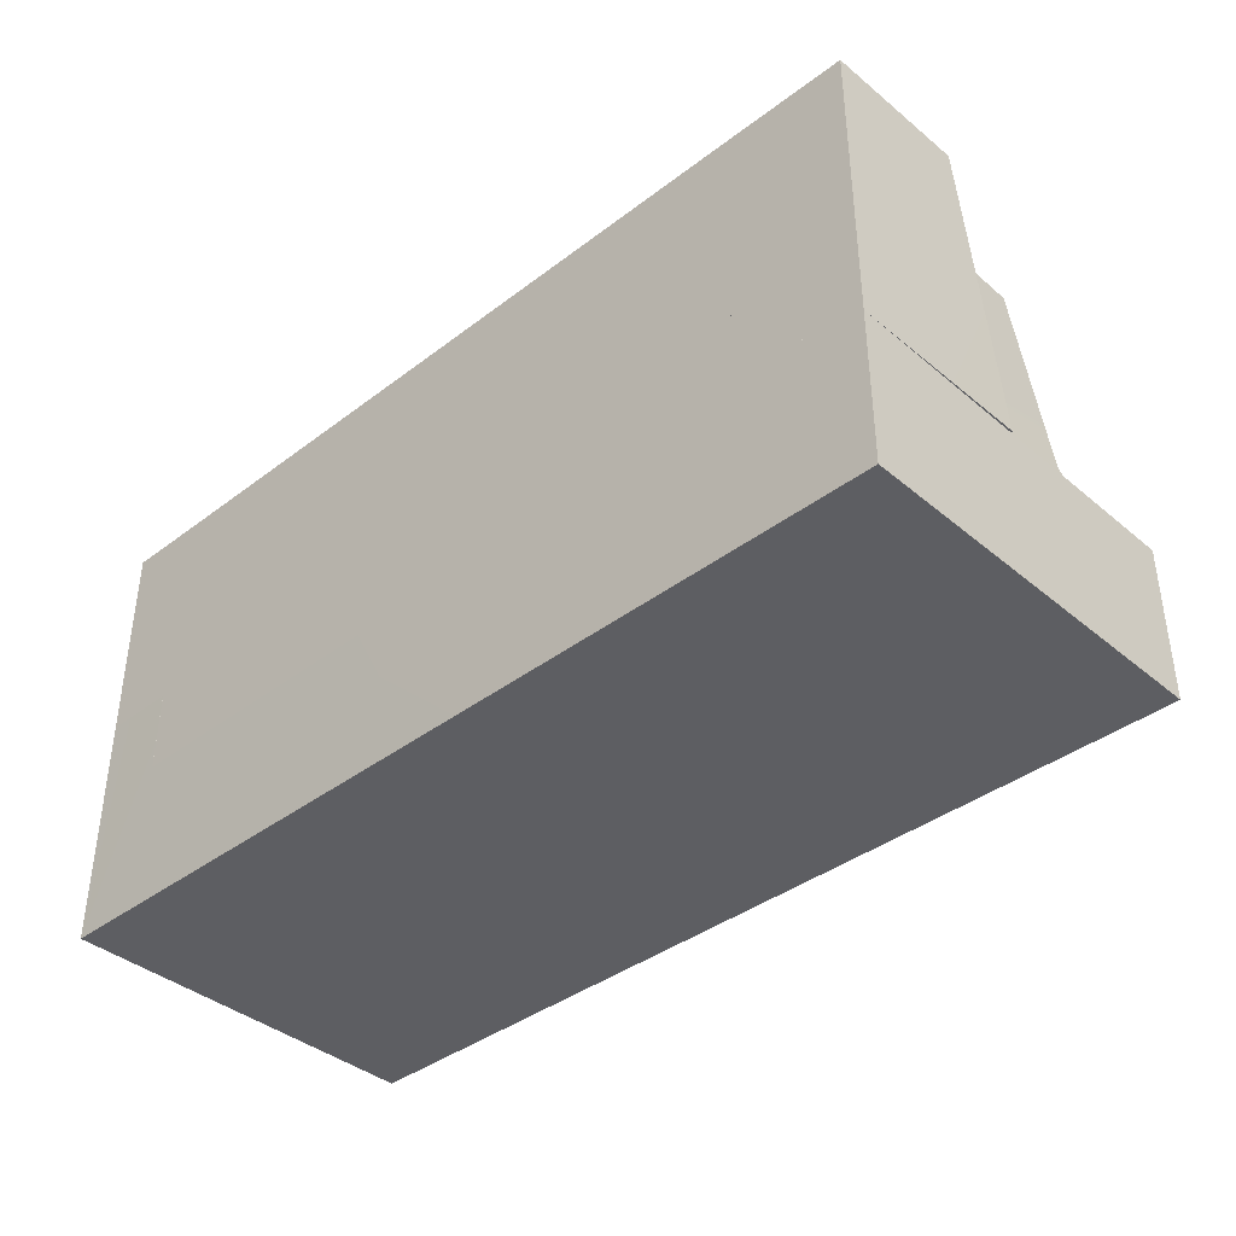
<metadata>
{"format":"obj","ext":"obj","renderer":"f3d","projection":"perspective","resolution":1024,"background":"white","views":[{"elev":-39.2,"azim":-136.7,"up":"+Y"}]}
</metadata>
<code>
g Line10
v 40.11 153.4 48.09
v 40.11 123.6 56.38
v 65.07 123.6 56.38
v 65.07 153.4 48.09
v 8.86 176.9 11.32
v 8.86 176.9 38.42
v 83.86 176.9 38.42
v 83.86 176.9 11.32
v 8.86 178.8 11.32
v 8.86 176.9 11.32
v 83.86 176.9 11.32
v 83.86 178.8 11.32
v 8.86 178.8 6.707
v 8.86 178.8 11.32
v 83.86 178.8 11.32
v 83.86 178.8 6.707
v 8.86 177.6 6.707
v 8.86 178.8 6.707
v 83.86 178.8 6.707
v 83.86 177.6 6.707
v 8.86 177.6 9.279
v 8.86 177.6 6.707
v 83.86 177.6 6.707
v 83.86 177.6 9.279
v 8.86 174.9 9.279
v 8.86 177.6 9.279
v 83.86 177.6 9.279
v 83.86 174.9 9.279
v 8.86 174.9 36.87
v 8.86 174.9 9.279
v 83.86 174.9 9.279
v 83.86 174.9 36.87
v 8.86 95.63 59.1
v 8.86 174.9 36.87
v 83.86 174.9 36.87
v 83.86 95.63 59.1
v 8.86 95.63 61.07
v 8.86 95.63 59.1
v 83.86 95.63 59.1
v 83.86 95.63 61.07
v 8.955 61.33 59.1
v 8.765 95.63 59.1
v 83.77 95.63 59.1
v 83.96 61.33 59.1
v 8.955 61.33 61.04
v 8.955 61.33 59.1
v 83.96 61.33 59.1
v 83.96 61.33 61.04
v 8.765 95.63 61.04
v 8.955 61.33 61.04
v 83.96 61.33 61.04
v 83.77 95.63 61.04
v 8.765 95.63 59.1
v 8.765 95.63 61.04
v 83.77 95.63 61.04
v 83.77 95.63 59.1
v 83.86 177.6 9.279
v 83.86 177.6 6.707
v 83.86 178.8 6.707
v 83.86 178.8 11.32
v 83.86 176.9 11.32
v 83.86 174.9 9.279
v 83.86 174.9 36.87
v 83.86 176.9 38.42
v 83.86 95.63 59.1
v 83.86 149.8 45.97
v 83.86 122.7 53.52
v 83.86 95.63 61.07
v 83.96 61.33 61.04
v 83.96 61.33 59.1
v 83.77 95.63 59.1
v 83.77 95.63 61.04
v 8.86 95.63 59.1
v 8.86 95.63 61.07
v 8.86 122.7 53.52
v 8.86 149.8 45.97
v 8.86 176.9 38.42
v 8.86 178.8 6.707
v 8.86 177.6 6.707
v 8.86 177.6 9.279
v 8.86 178.8 11.32
v 8.86 176.9 11.32
v 8.86 174.9 9.279
v 8.86 174.9 36.87
v 8.765 95.63 59.1
v 8.955 61.33 59.1
v 8.955 61.33 61.04
v 8.765 95.63 61.04
v 83.86 176.9 38.42
v 8.86 176.9 38.42
v 8.86 149.8 45.97
v 35.11 157.4 43.86
v 70.07 157.4 43.86
v 83.86 149.8 45.97
v 8.86 95.63 61.07
v 83.86 95.63 61.07
v 83.86 122.7 53.52
v 70.07 118 54.83
v 35.11 118 54.83
v 8.86 122.7 53.52
v 70.07 157.4 43.86
v 35.11 157.4 43.86
v 35.11 158.7 48.67
v 70.07 158.7 48.67
v 35.11 157.4 43.86
v 35.11 118 54.83
v 35.11 119.3 59.65
v 35.11 158.7 48.67
v 35.11 118 54.83
v 70.07 118 54.83
v 70.07 119.3 59.65
v 35.11 119.3 59.65
v 70.07 118 54.83
v 70.07 157.4 43.86
v 70.07 158.7 48.67
v 70.07 119.3 59.65
v 70.07 158.7 48.67
v 35.11 158.7 48.67
v 70.07 158.7 48.67
v 35.11 158.7 48.67
v 40.11 153.9 50.01
v 65.07 153.9 50.01
v 35.11 119.3 59.65
v 40.11 124.2 58.31
v 70.07 119.3 59.65
v 65.07 124.2 58.31
v 65.07 153.9 50.01
v 40.11 153.9 50.01
v 40.11 153.4 48.09
v 65.07 153.4 48.09
v 40.11 153.9 50.01
v 40.11 124.2 58.31
v 40.11 123.6 56.38
v 40.11 153.4 48.09
v 40.11 124.2 58.31
v 65.07 124.2 58.31
v 65.07 123.6 56.38
v 40.11 123.6 56.38
v 65.07 124.2 58.31
v 65.07 153.9 50.01
v 65.07 153.4 48.09
v 65.07 123.6 56.38
f 1 2 3
f 3 4 1
f 5 6 7
f 7 8 5
f 9 10 11
f 11 12 9
f 13 14 15
f 15 16 13
f 17 18 19
f 19 20 17
f 21 22 23
f 23 24 21
f 25 26 27
f 27 28 25
f 29 30 31
f 31 32 29
f 33 34 35
f 35 36 33
f 37 38 39
f 39 40 37
f 41 42 43
f 43 44 41
f 45 46 47
f 47 48 45
f 49 50 51
f 51 52 49
f 53 54 55
f 55 56 53
f 57 58 59
f 57 59 60
f 57 60 61
f 62 57 61
f 63 62 61
f 63 61 64
f 65 63 64
f 65 64 66
f 65 66 67
f 65 67 68
f 69 70 71
f 71 72 69
f 73 74 75
f 73 75 76
f 73 76 77
f 78 79 80
f 81 78 80
f 82 81 80
f 82 80 83
f 82 83 84
f 77 82 84
f 73 77 84
f 85 86 87
f 87 88 85
f 89 90 91
f 89 91 92
f 89 92 93
f 94 89 93
f 95 96 97
f 95 97 98
f 95 98 99
f 100 95 99
f 91 100 99
f 99 92 91
f 97 94 93
f 93 98 97
f 101 102 103
f 103 104 101
f 105 106 107
f 107 108 105
f 109 110 111
f 111 112 109
f 113 114 115
f 115 116 113
f 117 118 118
f 118 117 117
f 118 112 112
f 112 118 118
f 112 111 111
f 111 112 112
f 111 117 117
f 117 111 111
f 119 120 121
f 121 122 119
f 120 123 124
f 124 121 120
f 123 125 126
f 126 124 123
f 125 119 122
f 122 126 125
f 127 128 129
f 129 130 127
f 131 132 133
f 133 134 131
f 135 136 137
f 137 138 135
f 139 140 141
f 141 142 139
g Line01
v -34.89 153.4 48.09
v -34.89 123.6 56.38
v -9.928 123.6 56.38
v -9.928 153.4 48.09
v -66.14 176.9 11.32
v -66.14 176.9 38.42
v 8.86 176.9 38.42
v 8.86 176.9 11.32
v -66.14 178.8 11.32
v -66.14 176.9 11.32
v 8.86 176.9 11.32
v 8.86 178.8 11.32
v -66.14 178.8 6.707
v -66.14 178.8 11.32
v 8.86 178.8 11.32
v 8.86 178.8 6.707
v -66.14 177.6 6.707
v -66.14 178.8 6.707
v 8.86 178.8 6.707
v 8.86 177.6 6.707
v -66.14 177.6 9.279
v -66.14 177.6 6.707
v 8.86 177.6 6.707
v 8.86 177.6 9.279
v -66.14 174.9 9.279
v -66.14 177.6 9.279
v 8.86 177.6 9.279
v 8.86 174.9 9.279
v -66.14 174.9 36.87
v -66.14 174.9 9.279
v 8.86 174.9 9.279
v 8.86 174.9 36.87
v -66.14 95.63 59.1
v -66.14 174.9 36.87
v 8.86 174.9 36.87
v 8.86 95.63 59.1
v -66.14 95.63 61.07
v -66.14 95.63 59.1
v 8.86 95.63 59.1
v 8.86 95.63 61.07
v -66.04 61.33 59.1
v -66.23 95.63 59.1
v 8.765 95.63 59.1
v 8.955 61.33 59.1
v -66.04 61.33 61.04
v -66.04 61.33 59.1
v 8.955 61.33 59.1
v 8.955 61.33 61.04
v -66.23 95.63 61.04
v -66.04 61.33 61.04
v 8.955 61.33 61.04
v 8.765 95.63 61.04
v -66.23 95.63 59.1
v -66.23 95.63 61.04
v 8.765 95.63 61.04
v 8.765 95.63 59.1
v 8.86 177.6 9.279
v 8.86 177.6 6.707
v 8.86 178.8 6.707
v 8.86 178.8 11.32
v 8.86 176.9 11.32
v 8.86 174.9 9.279
v 8.86 174.9 36.87
v 8.86 176.9 38.42
v 8.86 95.63 59.1
v 8.86 149.8 45.97
v 8.86 122.7 53.52
v 8.86 95.63 61.07
v 8.955 61.33 61.04
v 8.955 61.33 59.1
v 8.765 95.63 59.1
v 8.765 95.63 61.04
v -66.14 95.63 59.1
v -66.14 95.63 61.07
v -66.14 122.7 53.52
v -66.14 149.8 45.97
v -66.14 176.9 38.42
v -66.14 178.8 6.707
v -66.14 177.6 6.707
v -66.14 177.6 9.279
v -66.14 178.8 11.32
v -66.14 176.9 11.32
v -66.14 174.9 9.279
v -66.14 174.9 36.87
v -66.23 95.63 59.1
v -66.04 61.33 59.1
v -66.04 61.33 61.04
v -66.23 95.63 61.04
v 8.86 176.9 38.42
v -66.14 176.9 38.42
v -66.14 149.8 45.97
v -39.89 157.4 43.86
v -4.928 157.4 43.86
v 8.86 149.8 45.97
v -66.14 95.63 61.07
v 8.86 95.63 61.07
v 8.86 122.7 53.52
v -4.928 118 54.83
v -39.89 118 54.83
v -66.14 122.7 53.52
v -4.928 157.4 43.86
v -39.89 157.4 43.86
v -39.89 158.7 48.67
v -4.928 158.7 48.67
v -39.89 157.4 43.86
v -39.89 118 54.83
v -39.89 119.3 59.65
v -39.89 158.7 48.67
v -39.89 118 54.83
v -4.928 118 54.83
v -4.928 119.3 59.65
v -39.89 119.3 59.65
v -4.928 118 54.83
v -4.928 157.4 43.86
v -4.928 158.7 48.67
v -4.928 119.3 59.65
v -4.928 158.7 48.67
v -39.89 158.7 48.67
v -4.928 158.7 48.67
v -39.89 158.7 48.67
v -34.89 153.9 50.01
v -9.928 153.9 50.01
v -39.89 119.3 59.65
v -34.89 124.2 58.31
v -4.928 119.3 59.65
v -9.928 124.2 58.31
v -9.928 153.9 50.01
v -34.89 153.9 50.01
v -34.89 153.4 48.09
v -9.928 153.4 48.09
v -34.89 153.9 50.01
v -34.89 124.2 58.31
v -34.89 123.6 56.38
v -34.89 153.4 48.09
v -34.89 124.2 58.31
v -9.928 124.2 58.31
v -9.928 123.6 56.38
v -34.89 123.6 56.38
v -9.928 124.2 58.31
v -9.928 153.9 50.01
v -9.928 153.4 48.09
v -9.928 123.6 56.38
f 143 144 145
f 145 146 143
f 147 148 149
f 149 150 147
f 151 152 153
f 153 154 151
f 155 156 157
f 157 158 155
f 159 160 161
f 161 162 159
f 163 164 165
f 165 166 163
f 167 168 169
f 169 170 167
f 171 172 173
f 173 174 171
f 175 176 177
f 177 178 175
f 179 180 181
f 181 182 179
f 183 184 185
f 185 186 183
f 187 188 189
f 189 190 187
f 191 192 193
f 193 194 191
f 195 196 197
f 197 198 195
f 199 200 201
f 199 201 202
f 199 202 203
f 204 199 203
f 205 204 203
f 205 203 206
f 207 205 206
f 207 206 208
f 207 208 209
f 207 209 210
f 211 212 213
f 213 214 211
f 215 216 217
f 215 217 218
f 215 218 219
f 220 221 222
f 223 220 222
f 224 223 222
f 224 222 225
f 224 225 226
f 219 224 226
f 215 219 226
f 227 228 229
f 229 230 227
f 231 232 233
f 231 233 234
f 231 234 235
f 236 231 235
f 237 238 239
f 237 239 240
f 237 240 241
f 242 237 241
f 233 242 241
f 241 234 233
f 239 236 235
f 235 240 239
f 243 244 245
f 245 246 243
f 247 248 249
f 249 250 247
f 251 252 253
f 253 254 251
f 255 256 257
f 257 258 255
f 259 260 260
f 260 259 259
f 260 254 254
f 254 260 260
f 254 253 253
f 253 254 254
f 253 259 259
f 259 253 253
f 261 262 263
f 263 264 261
f 262 265 266
f 266 263 262
f 265 267 268
f 268 266 265
f 267 261 264
f 264 268 267
f 269 270 271
f 271 272 269
f 273 274 275
f 275 276 273
f 277 278 279
f 279 280 277
f 281 282 283
f 283 284 281
g Box04
v 79.29 95.56 61.06
v 79.29 177.3 38
v 79.29 129 64.37
v 79.29 102.4 64.37
v 79.29 177.3 21.63
v 79.29 195.9 64.37
v 79.29 195.9 21.63
v 79.29 195.9 64.37
v 14.59 95.56 61.06
v 14.59 102.4 64.37
v 14.59 129 64.37
v 14.59 177.3 38
v 14.59 195.9 64.37
v 14.59 177.3 21.63
v 14.59 195.9 64.37
v 14.59 195.9 21.63
v 79.29 95.56 61.06
v 79.29 102.4 64.37
v 14.59 102.4 64.37
v 14.59 102.4 64.37
v 14.59 95.56 61.06
v 79.29 95.56 61.06
v 79.29 102.4 64.37
v 79.29 129 64.37
v 14.59 129 64.37
v 14.59 129 64.37
v 14.59 102.4 64.37
v 79.29 102.4 64.37
v 79.29 129 64.37
v 79.29 195.9 64.37
v 14.59 195.9 64.37
v 14.59 195.9 64.37
v 14.59 129 64.37
v 79.29 129 64.37
v 79.29 195.9 64.37
v 79.29 195.9 64.37
v 14.59 195.9 64.37
v 14.59 195.9 64.37
v 14.59 195.9 64.37
v 79.29 195.9 64.37
v 79.29 195.9 64.37
v 79.29 195.9 21.63
v 14.59 195.9 21.63
v 14.59 195.9 21.63
v 14.59 195.9 64.37
v 79.29 195.9 64.37
v 79.29 195.9 21.63
v 79.29 177.3 21.63
v 14.59 177.3 21.63
v 14.59 177.3 21.63
v 14.59 195.9 21.63
v 79.29 195.9 21.63
v 79.29 177.3 21.63
v 79.29 177.3 38
v 14.59 177.3 38
v 14.59 177.3 38
v 14.59 177.3 21.63
v 79.29 177.3 21.63
v 79.29 177.3 38
v 79.29 95.56 61.06
v 14.59 95.56 61.06
v 14.59 95.56 61.06
v 14.59 177.3 38
v 79.29 177.3 38
f 285 286 287
f 287 288 285
f 286 289 290
f 290 287 286
f 289 291 292
f 292 290 289
f 293 294 295
f 295 296 293
f 296 295 297
f 297 298 296
f 298 297 299
f 299 300 298
f 301 302 303
f 304 305 306
f 307 308 309
f 310 311 312
f 313 314 315
f 316 317 318
f 319 320 321
f 322 323 324
f 325 326 327
f 328 329 330
f 331 332 333
f 334 335 336
f 337 338 339
f 340 341 342
f 343 344 345
f 346 347 348
g Box05
v 14.46 129.9 71.66
v 16.31 129.9 64.37
v 77.39 129.9 79.86
v 75.54 129.9 87.15
v 14.46 192.8 71.66
v 75.54 192.8 87.15
v 77.39 192.8 79.86
v 16.31 192.8 64.37
v 16.52 131.9 71.77
v 73.68 131.9 86.26
v 73.68 190.8 86.26
v 16.52 190.8 71.77
v 75.54 129.9 87.15
v 77.39 129.9 79.86
v 77.39 192.8 79.86
v 75.54 192.8 87.15
v 77.39 129.9 79.86
v 16.31 129.9 64.37
v 16.31 192.8 64.37
v 77.39 192.8 79.86
v 16.31 129.9 64.37
v 14.46 129.9 71.66
v 14.46 192.8 71.66
v 16.31 192.8 64.37
v 14.46 129.9 71.66
v 75.54 129.9 87.15
v 73.59 131.9 86.65
v 16.42 131.9 72.15
v 75.54 192.8 87.15
v 73.59 190.8 86.65
v 14.46 192.8 71.66
v 16.42 190.8 72.15
v 16.42 131.9 72.15
v 73.59 131.9 86.65
v 73.68 131.9 86.26
v 16.52 131.9 71.77
v 73.59 131.9 86.65
v 73.59 190.8 86.65
v 73.68 190.8 86.26
v 73.68 131.9 86.26
v 73.59 190.8 86.65
v 16.42 190.8 72.15
v 16.52 190.8 71.77
v 73.68 190.8 86.26
v 16.42 190.8 72.15
v 16.42 131.9 72.15
v 16.52 131.9 71.77
v 16.52 190.8 71.77
f 349 350 351
f 351 352 349
f 353 354 355
f 355 356 353
f 357 358 359
f 359 360 357
f 361 362 363
f 363 364 361
f 365 366 367
f 367 368 365
f 369 370 371
f 371 372 369
f 373 374 375
f 375 376 373
f 374 377 378
f 378 375 374
f 377 379 380
f 380 378 377
f 379 373 376
f 376 380 379
f 381 382 383
f 383 384 381
f 385 386 387
f 387 388 385
f 389 390 391
f 391 392 389
f 393 394 395
f 395 396 393
g pro0
v -130.2 178.8 11.24
v -130.2 178.8 8.668
v -159.2 178.8 8.668
v -159.2 178.8 11.24
v -128.9 178.8 -87.09
v -157.9 178.8 -87.09
v -128.9 178.8 -87.09
v -128.9 95.63 -87.09
v -157.9 95.63 -87.09
v -157.9 178.8 -87.09
v -128.9 95.63 -87.09
v -130.2 95.63 62.58
v -159.2 95.63 62.58
v -157.9 95.63 -87.09
v -130.2 95.63 62.58
v -130.2 105.8 50.98
v -159.2 105.8 50.98
v -159.2 95.63 62.58
v -130.2 105.8 50.98
v -130.2 174.9 31.6
v -159.2 174.9 31.6
v -159.2 105.8 50.98
v -130.2 174.9 31.6
v -130.2 174.9 11.24
v -159.2 174.9 11.24
v -159.2 174.9 31.6
v -130.2 174.9 11.24
v -130.2 178.8 11.24
v -159.2 178.8 11.24
v -159.2 174.9 11.24
v -128.9 95.63 -87.09
v -130.2 105.8 50.98
v -130.2 95.63 62.58
v -130.2 174.9 31.6
v -130.2 174.9 11.24
v -128.9 178.8 -87.09
v -130.2 178.8 8.668
v -130.2 178.8 11.24
v -157.9 95.63 -87.09
v -159.2 95.63 62.58
v -159.2 105.8 50.98
v -159.2 174.9 31.6
v -159.2 174.9 11.24
v -157.9 178.8 -87.09
v -159.2 178.8 8.668
v -159.2 178.8 11.24
f 397 398 399
f 397 399 400
f 398 401 402
f 398 402 399
f 403 404 405
f 403 405 406
f 407 408 409
f 407 409 410
f 411 412 413
f 411 413 414
f 415 416 417
f 415 417 418
f 419 420 421
f 419 421 422
f 423 424 425
f 423 425 426
f 427 428 429
f 427 430 428
f 427 431 430
f 432 431 427
f 433 431 432
f 433 434 431
f 435 436 437
f 435 437 438
f 435 438 439
f 440 435 439
f 441 440 439
f 441 439 442
g pro1
v 152.2 176.2 6.707
v 152.2 177.3 6.707
v -130.2 178.8 6.707
v -130.2 177.6 6.707
v 152.2 177.3 6.707
v 153.5 177.3 -87.09
v -128.9 178.8 -87.09
v -130.2 178.8 6.707
v 153.5 177.3 -87.09
v 153.5 94.18 -87.09
v -128.9 95.63 -87.09
v -128.9 178.8 -87.09
v 153.5 94.18 -87.09
v 152.2 94.18 59.1
v -130.2 95.63 53.83
v -128.9 95.63 -87.09
v 152.2 94.18 59.1
v 152.2 173.4 36.87
v -130.2 174.9 36.87
v -130.2 95.63 53.83
v 152.2 173.4 36.87
v 152.2 173.4 9.28
v -130.2 174.9 9.279
v -130.2 174.9 36.87
v 152.2 173.4 9.28
v 152.2 176.2 9.28
v -130.2 177.6 9.279
v -130.2 174.9 9.279
v 152.2 176.2 9.28
v 152.2 176.2 6.707
v -130.2 177.6 6.707
v -130.2 177.6 9.279
v 153.5 94.18 -87.09
v 152.2 173.4 36.87
v 152.2 94.18 59.1
v 152.2 173.4 9.28
v 153.5 177.3 -87.09
v 152.2 176.2 6.707
v 152.2 176.2 9.28
v 152.2 177.3 6.707
v -128.9 95.63 -87.09
v -130.2 95.63 53.83
v -130.2 174.9 36.87
v -130.2 174.9 9.279
v -128.9 178.8 -87.09
v -130.2 177.6 9.279
v -130.2 177.6 6.707
v -130.2 178.8 6.707
v -128.7 95.63 -87.09
v -130 95.63 53.83
v 152.2 94.18 59.1
v 153.5 94.18 -87.09
v -128.7 61.33 -87.09
v 153.5 59.88 -87.09
v 152.2 59.88 59.1
v -130 61.33 53.83
v -128.7 95.63 -87.09
v 153.5 94.18 -87.09
v 153.5 59.88 -87.09
v 153.5 59.88 -87.09
v -128.7 61.33 -87.09
v -128.7 95.63 -87.09
v 153.5 94.18 -87.09
v 152.2 94.18 59.1
v 152.2 59.88 59.1
v 153.5 59.88 -87.09
v 152.2 94.18 59.1
v -130 95.63 53.83
v -130 61.33 53.83
v -130 61.33 53.83
v 152.2 59.88 59.1
v 152.2 94.18 59.1
v -130 95.63 53.83
v -128.7 95.63 -87.09
v -128.7 61.33 -87.09
v -128.7 61.33 -87.09
v -130 61.33 53.83
v -130 95.63 53.83
v 181.2 177.3 11.24
v 181.2 177.3 8.668
v 152.2 177.3 8.668
v 152.2 177.3 11.24
v 182.5 177.3 -87.08
v 153.5 177.3 -87.08
v 182.5 177.3 -87.08
v 182.5 94.18 -87.08
v 153.5 94.18 -87.08
v 153.5 177.3 -87.08
v 182.5 94.18 -87.08
v 181.2 94.18 62.58
v 152.2 94.18 62.58
v 153.5 94.18 -87.08
v 181.2 94.18 62.58
v 181.2 104.3 50.98
v 152.2 104.3 50.98
v 152.2 94.18 62.58
v 181.2 173.4 31.6
v 152.2 173.4 31.6
v 181.2 173.4 31.6
v 181.2 173.4 11.24
v 152.2 173.4 11.24
v 152.2 173.4 31.6
v 181.2 173.4 11.24
v 181.2 177.3 11.24
v 152.2 177.3 11.24
v 152.2 173.4 11.24
v 182.5 94.18 -87.08
v 181.2 104.3 50.98
v 181.2 94.18 62.58
v 181.2 173.4 31.6
v 181.2 173.4 11.24
v 182.5 177.3 -87.08
v 181.2 177.3 8.668
v 181.2 177.3 11.24
v 153.5 94.18 -87.08
v 152.2 94.18 62.58
v 152.2 104.3 50.98
v 152.2 173.4 31.6
v 152.2 173.4 11.24
v 153.5 177.3 -87.08
v 152.2 177.3 8.668
v 152.2 177.3 11.24
v 153.5 94.18 -87.09
v 153.5 61.33 -87.15
v 152.2 61.33 62.46
v 152.2 94.18 62.52
v 153.5 61.33 -87.15
v -128.7 61.33 -87.09
v -130 61.33 62.52
v 152.2 61.33 62.46
v -128.7 61.33 -87.09
v -128.7 95.63 -87.09
v -130 95.63 62.52
v -130 61.33 62.52
v -128.7 95.63 -87.09
v -157.9 95.63 -87.09
v -159.2 95.63 62.52
v -130 95.63 62.52
v -157.9 95.63 -87.09
v -157.9 0.06286 -87.09
v -159.2 0.06282 62.52
v -159.2 95.63 62.52
v -157.9 0.06286 -87.09
v 182.5 0.06284 -87.09
v 181.2 0.06287 62.52
v -159.2 0.06282 62.52
v 182.5 0.06284 -87.09
v 182.5 94.18 -87.02
v 181.2 94.18 62.58
v 181.2 0.06287 62.52
v 182.5 94.18 -87.02
v 153.5 94.18 -87.09
v 152.2 94.18 62.52
v 181.2 94.18 62.58
v 182.5 0.06284 -87.09
v 153.5 94.18 -87.09
v 182.5 94.18 -87.02
v 153.5 61.33 -87.15
v -157.9 0.06286 -87.09
v -128.7 61.33 -87.09
v -157.9 95.63 -87.09
v -128.7 95.63 -87.09
v 181.2 0.06287 62.52
v 181.2 94.18 62.58
v 152.2 94.18 62.52
v 152.2 61.33 62.46
v -159.2 0.06282 62.52
v -130 61.33 62.52
v -159.2 95.63 62.52
v -130 95.63 62.52
v -182.5 61.66 -15.09
v -181.2 61.66 -87.09
v -157.9 61.66 -87.09
v -159.2 61.66 -15.09
v -182.5 178.8 -30.91
v -159.2 178.8 -30.91
v -157.9 178.8 -87.09
v -181.2 178.8 -87.09
v -182.5 61.66 -15.09
v -159.2 61.66 -15.09
v -159.2 178.8 -30.91
v -182.5 178.8 -30.91
v -159.2 61.66 -15.09
v -157.9 61.66 -87.09
v -157.9 178.8 -87.09
v -159.2 178.8 -30.91
v -157.9 61.66 -87.09
v -181.2 61.66 -87.09
v -181.2 178.8 -87.09
v -157.9 178.8 -87.09
v -181.2 61.66 -87.09
v -182.5 61.66 -15.09
v -182.5 178.8 -30.91
v -181.2 178.8 -87.09
v -182.5 0.06282 62.52
v -181.2 0.06285 -87.09
v -157.9 0.06286 -87.09
v -159.2 0.06282 62.52
v -182.5 61.66 62.52
v -159.2 61.66 62.52
v -157.9 61.66 -87.09
v -181.2 61.66 -87.09
v -182.5 0.06282 62.52
v -159.2 0.06282 62.52
v -159.2 61.66 62.52
v -182.5 61.66 62.52
v -159.2 0.06282 62.52
v -157.9 0.06286 -87.09
v -157.9 61.66 -87.09
v -159.2 61.66 62.52
v -157.9 0.06286 -87.09
v -181.2 0.06285 -87.09
v -181.2 61.66 -87.09
v -157.9 61.66 -87.09
v -181.2 0.06285 -87.09
v -182.5 0.06282 62.52
v -182.5 61.66 62.52
v -181.2 61.66 -87.09
f 443 444 445
f 443 445 446
f 447 448 449
f 447 449 450
f 451 452 453
f 451 453 454
f 455 456 457
f 455 457 458
f 459 460 461
f 459 461 462
f 463 464 465
f 463 465 466
f 467 468 469
f 467 469 470
f 471 472 473
f 471 473 474
f 475 476 477
f 475 478 476
f 479 478 475
f 478 480 481
f 479 480 478
f 482 480 479
f 483 484 485
f 483 485 486
f 487 483 486
f 486 488 489
f 487 486 489
f 490 487 489
f 491 492 493
f 493 494 491
f 495 496 497
f 497 498 495
f 499 500 501
f 502 503 504
f 505 506 507
f 507 508 505
f 509 510 511
f 512 513 514
f 515 516 517
f 518 519 520
f 521 522 523
f 521 523 524
f 522 525 526
f 522 526 523
f 527 528 529
f 527 529 530
f 531 532 533
f 531 533 534
f 535 536 537
f 535 537 538
f 536 539 540
f 536 540 537
f 541 542 543
f 541 543 544
f 545 546 547
f 545 547 548
f 549 550 551
f 549 552 550
f 549 553 552
f 554 553 549
f 555 553 554
f 555 556 553
f 557 558 559
f 557 559 560
f 557 560 561
f 562 557 561
f 563 562 561
f 563 561 564
f 565 566 567
f 565 567 568
f 569 570 571
f 569 571 572
f 573 574 575
f 573 575 576
f 577 578 579
f 577 579 580
f 581 582 583
f 581 583 584
f 585 586 587
f 585 587 588
f 589 590 591
f 589 591 592
f 593 594 595
f 593 595 596
f 597 598 599
f 597 600 598
f 601 600 597
f 601 602 600
f 603 602 601
f 603 604 602
f 605 606 607
f 605 607 608
f 609 605 608
f 609 608 610
f 611 609 610
f 611 610 612
f 613 614 615
f 615 616 613
f 617 618 619
f 619 620 617
f 621 622 623
f 623 624 621
f 625 626 627
f 627 628 625
f 629 630 631
f 631 632 629
f 633 634 635
f 635 636 633
f 637 638 639
f 639 640 637
f 641 642 643
f 643 644 641
f 645 646 647
f 647 648 645
f 649 650 651
f 651 652 649
f 653 654 655
f 655 656 653
f 657 658 659
f 659 660 657

</code>
